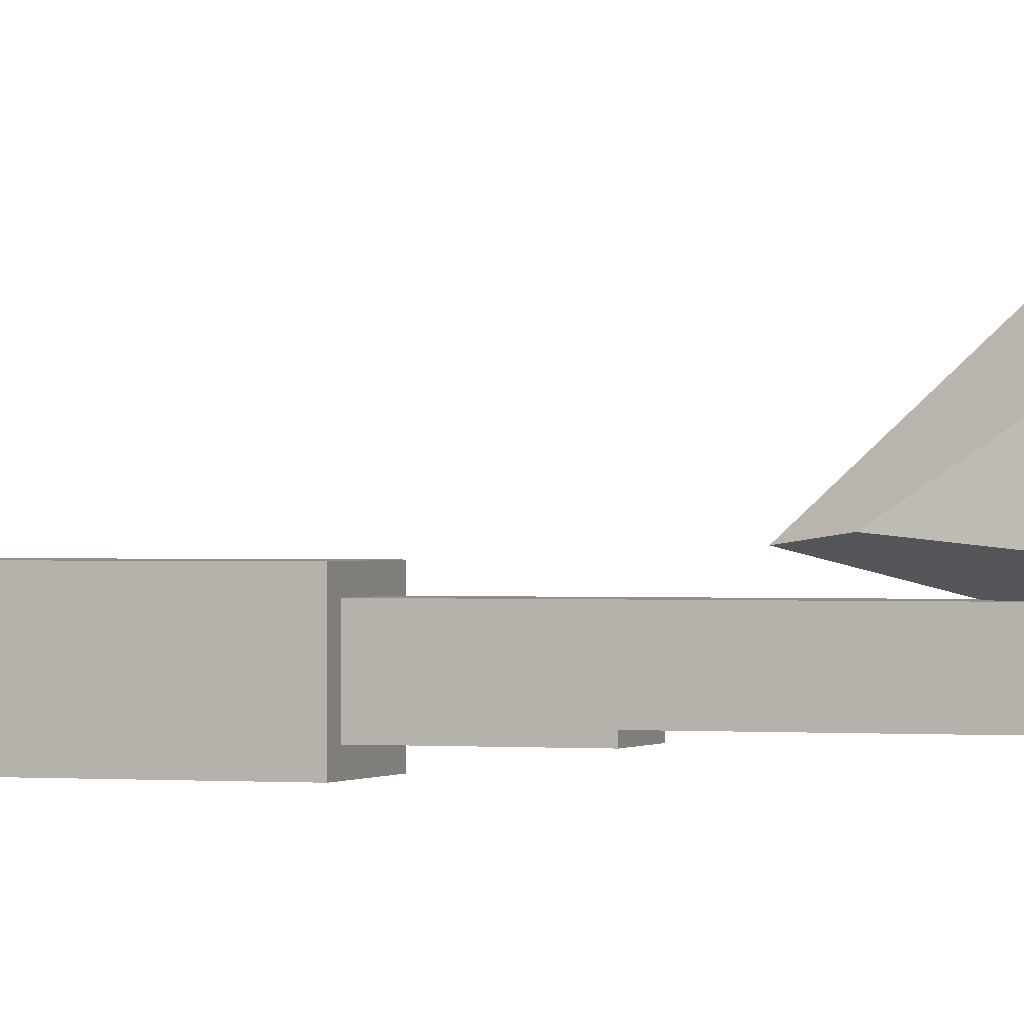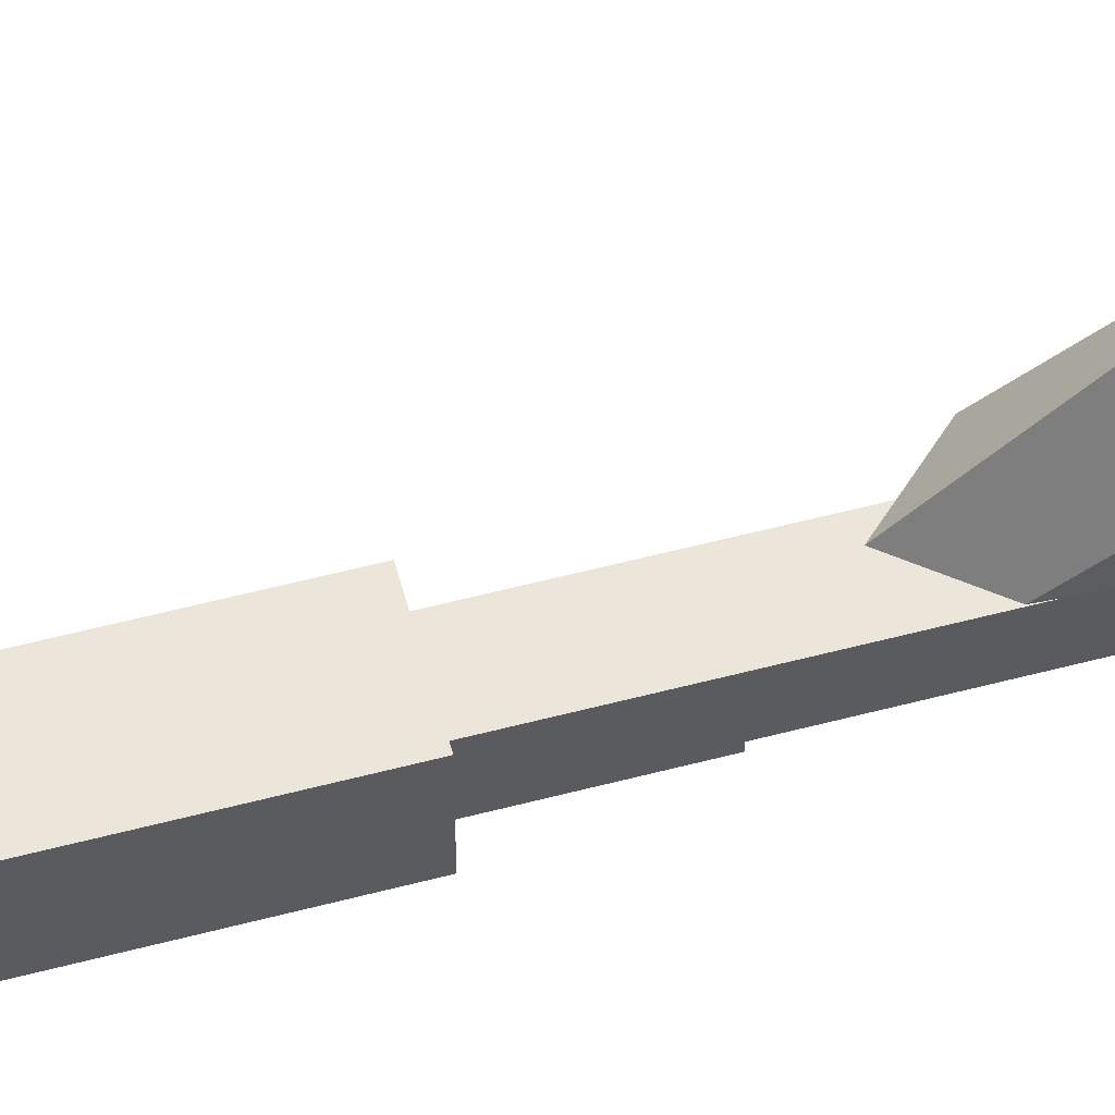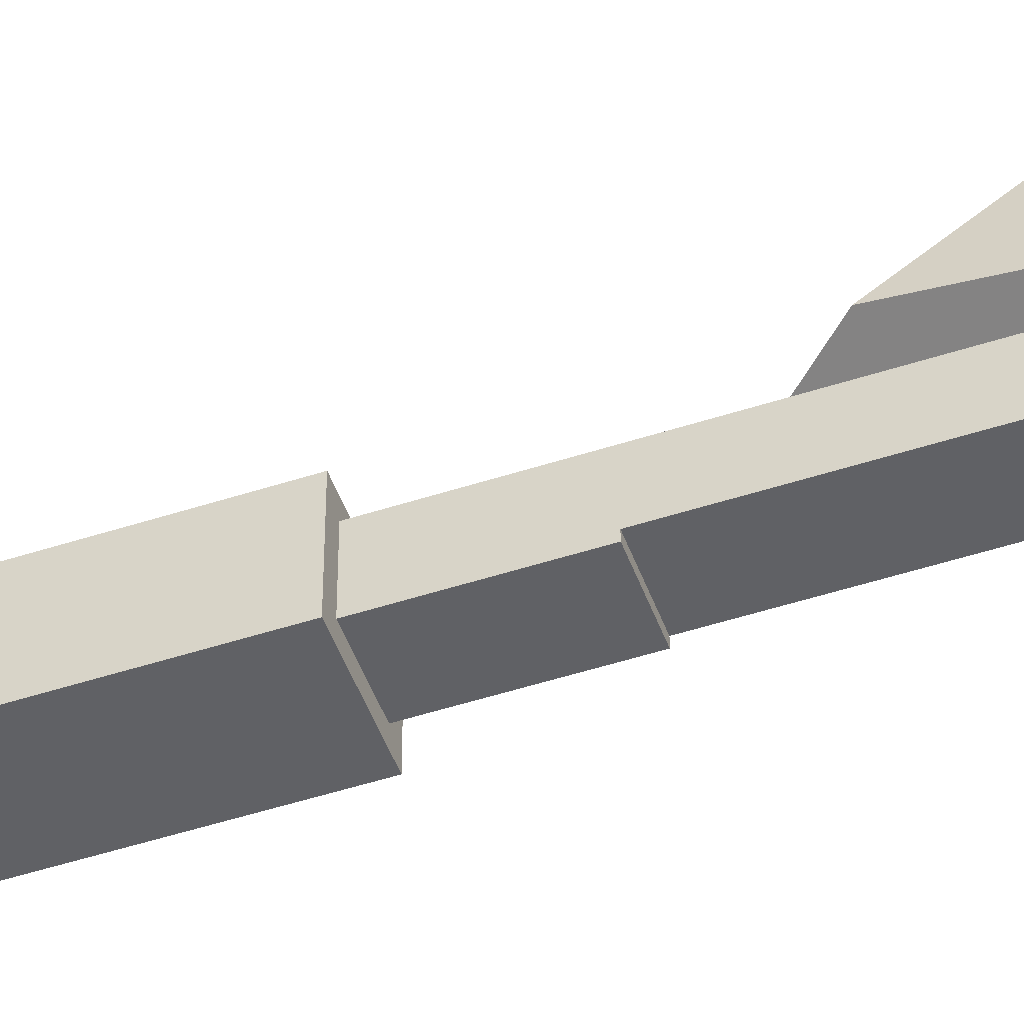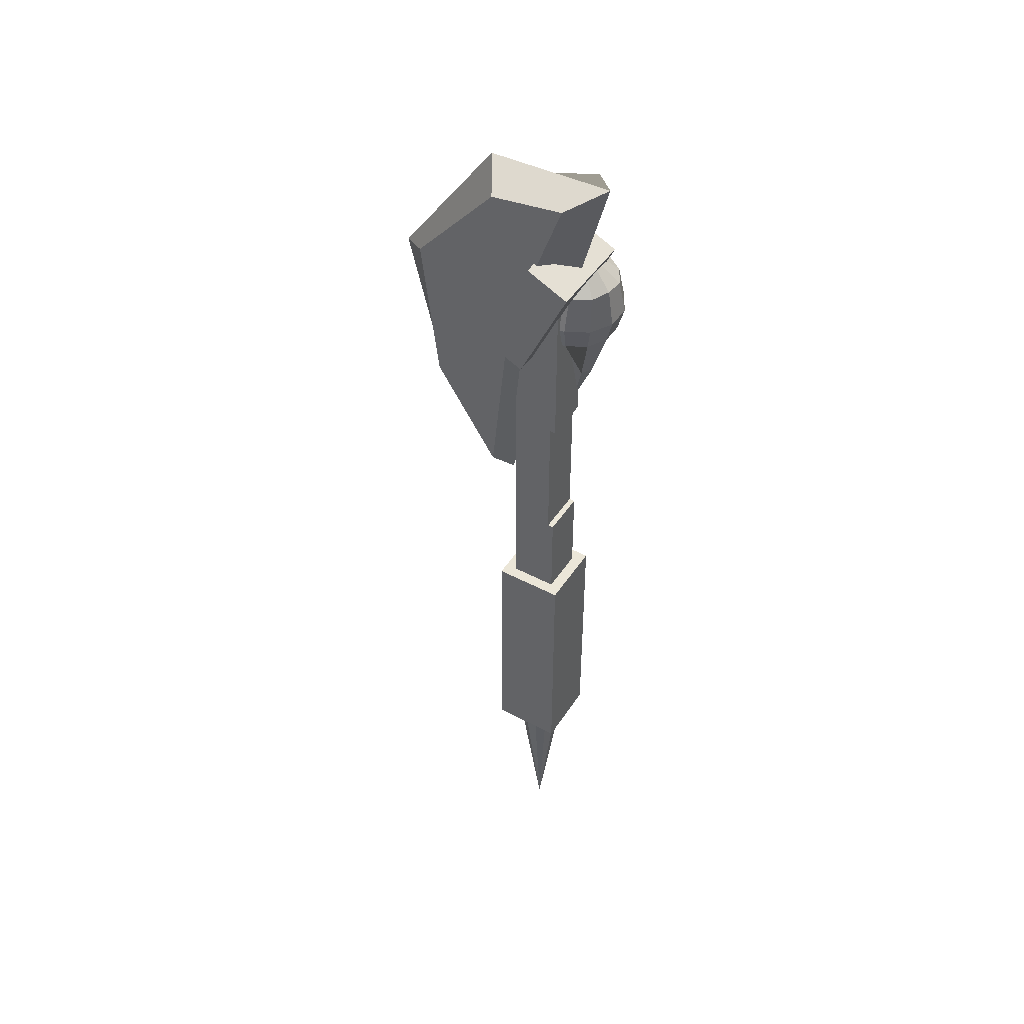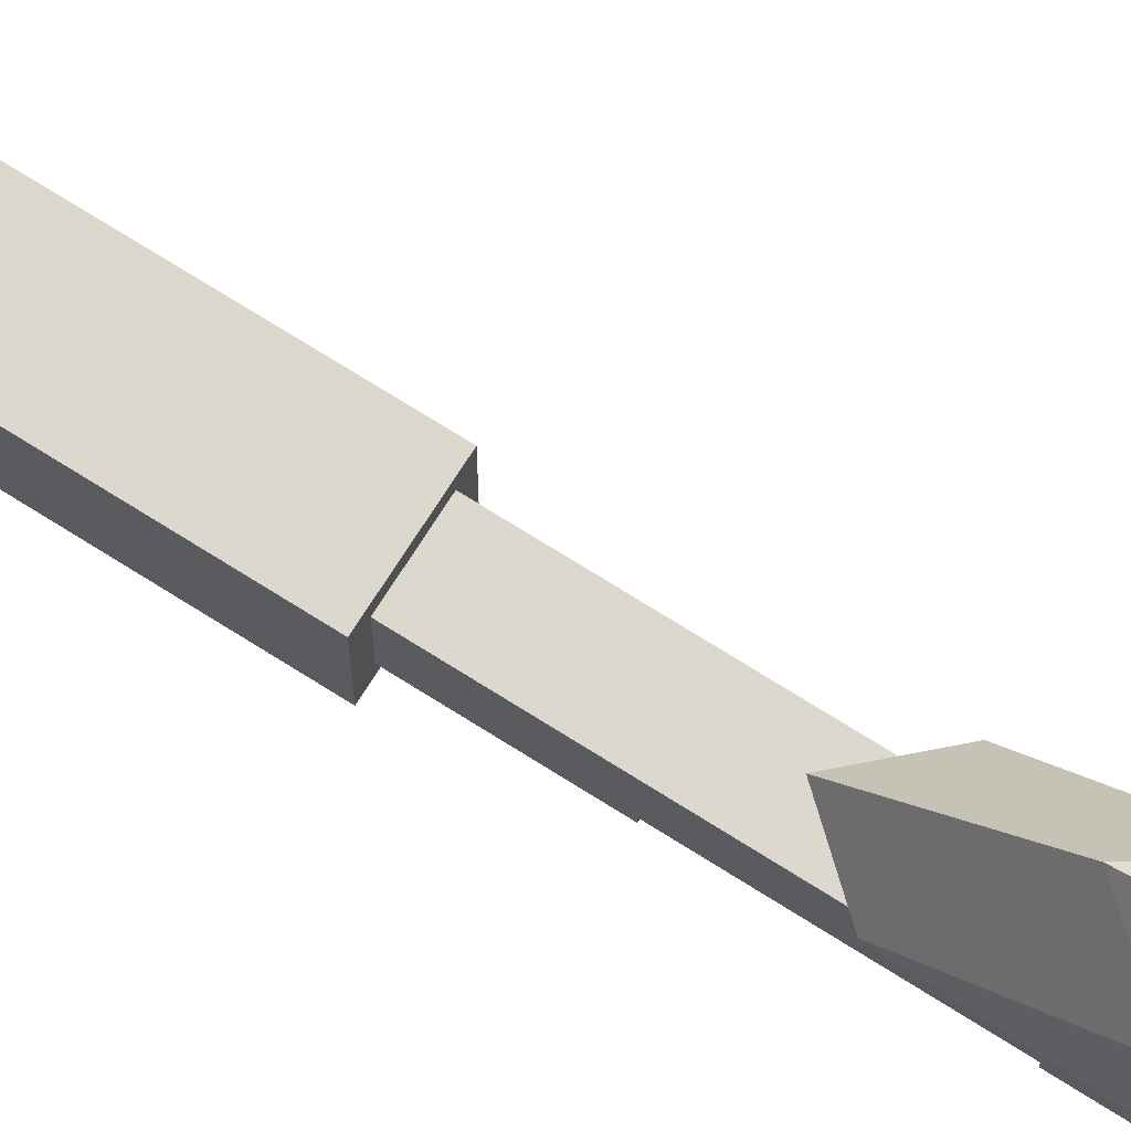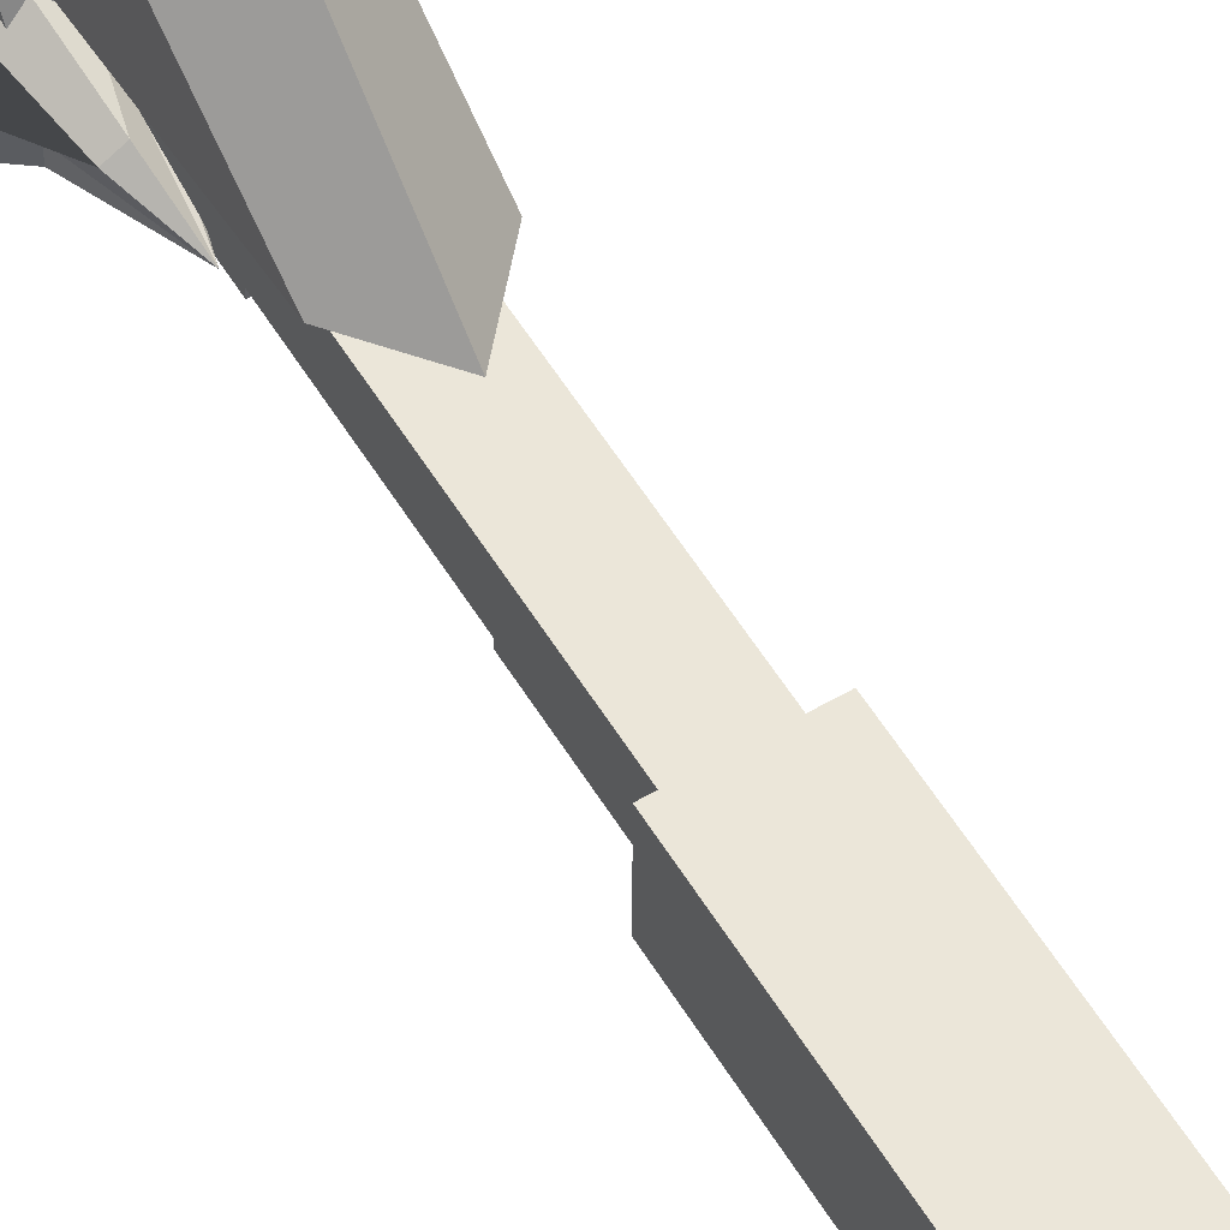
<metadata>
{"format":"obj","ext":"obj","renderer":"f3d","projection":"perspective","resolution":1024,"background":"white","views":[{"elev":0.1,"azim":110.0,"up":"+Z"},{"elev":57.6,"azim":74.8,"up":"+Z"},{"elev":-49.6,"azim":109.8,"up":"+Z"},{"elev":46.1,"azim":121.3,"up":"+Y"},{"elev":72.2,"azim":122.3,"up":"+Z"},{"elev":57.0,"azim":-31.2,"up":"+Z"}]}
</metadata>
<code>
o cube
v 0.0625 0.3125 0.0625
v 0.0625 0.3125 -0.0625
v 0.0625 0.0625 0.0625
v 0.0625 0.0625 -0.0625
v -0.0625 0.3125 -0.0625
v -0.0625 0.3125 0.0625
v -0.0625 0.0625 -0.0625
v -0.0625 0.0625 0.0625
f 4 7 5 2
f 3 4 2 1
f 8 3 1 6
f 7 8 6 5
f 6 1 2 5
f 7 4 3 8
o cube
v 0.125 1.269 -0.007481
v 0.125 1.216 -0.1208
v 0.125 0.9859 0.1246
v 0.125 0.9331 0.0113
v -0.125 1.216 -0.1208
v -0.125 1.269 -0.007481
v -0.125 0.9331 0.0113
v -0.125 0.9859 0.1246
f 12 15 13 10
f 11 12 10 9
f 16 11 9 14
f 15 16 14 13
f 14 9 10 13
f 15 12 11 16
o cuboid
v 0.0625 1.4 0.1354
v 0.09375 1.454 -0.08353
v 0.09375 0.7916 0.2904
v 0.09375 0.5299 0.1197
v -0.0625 1.4 0.1354
v -0.09375 1.454 -0.08353
v -0.09375 0.7916 0.2904
v -0.09375 0.5299 0.1197
v -0.0625 1.149 0.3598
v -0.09375 1.042 0.0661
v 0.09375 1.042 0.0661
v 0.0625 1.149 0.3598
v 0 1.48 0.1728
v 0 1.491 -0.1636
v 0 0.9757 -0.02599
v 0 0.4257 0.1077
v 0 0.6741 0.3332
v 0 1.112 0.4399
f 17 28 27 18
f 22 26 25 21
f 18 30 29 17
f 19 33 32 20
f 17 29 34 28
f 27 31 30 18
f 23 25 26 24
f 20 32 31 27
f 20 27 28 19
f 28 34 33 19
f 21 29 30 22
f 22 30 31 26
f 26 31 32 24
f 24 32 33 23
f 23 33 34 25
f 25 34 29 21
o sphere
v -0.07188 0.7109 -0.04375
v -0.07188 1.173 -0.04375
v -0.05513 1.157 0.01875
v -0.04287 1.111 0.0645
v -0.03838 1.048 0.08125
v -0.04287 0.9859 0.0645
v -0.05513 0.9402 0.01875
v -0.02612 1.157 0.002003
v 0.007372 1.111 0.0355
v 0.01963 1.048 0.04776
v 0.007372 0.9859 0.0355
v -0.02612 0.9402 0.002003
v -0.009375 1.157 -0.027
v 0.03638 1.111 -0.01474
v 0.05312 1.048 -0.01026
v 0.03638 0.9859 -0.01474
v -0.009375 0.9402 -0.027
v 0.001562 1.2 -0.073
v 0.04732 1.155 -0.08526
v 0.05312 1.048 -0.07724
v 0.03638 0.9859 -0.07276
v -0.009375 0.9402 -0.0605
v -0.01518 1.2 -0.102
v 0.01831 1.155 -0.1355
v 0.01963 1.048 -0.1353
v 0.007372 0.9859 -0.123
v -0.02612 0.8527 -0.0895
v -0.05513 1.191 -0.1062
v -0.04287 1.145 -0.152
v -0.03838 1.048 -0.1688
v -0.04287 0.9859 -0.152
v -0.05513 0.8527 -0.1062
v -0.08862 1.182 -0.1062
v -0.1009 1.136 -0.152
v -0.1054 1.048 -0.1688
v -0.1009 0.9859 -0.152
v -0.08862 0.9402 -0.1062
v -0.1176 1.182 -0.0895
v -0.1511 1.136 -0.123
v -0.1634 1.048 -0.1353
v -0.1511 0.9859 -0.123
v -0.1176 0.9402 -0.0895
v -0.1344 1.191 -0.0605
v -0.1801 1.145 -0.07276
v -0.1969 1.048 -0.07724
v -0.1801 0.9234 -0.07276
v -0.1344 0.8777 -0.0605
v -0.1344 1.157 -0.027
v -0.1801 1.111 -0.01474
v -0.1969 1.048 -0.01026
v -0.1801 0.9234 -0.01474
v -0.1344 0.8777 -0.027
v -0.1176 1.18 0.002003
v -0.1511 1.134 0.05737
v -0.1634 1.048 0.06963
v -0.1511 0.9859 0.03237
v -0.1176 0.8152 -0.001122
v -0.08862 1.18 0.01875
v -0.1009 1.134 0.08638
v -0.1054 1.048 0.1031
v -0.1009 0.9859 0.06138
v -0.08862 0.8152 0.01562
f 37 42 36
f 37 38 43 42
f 38 39 44 43
f 39 40 45 44
f 40 41 46 45
f 46 41 35
f 42 47 36
f 42 43 48 47
f 43 44 49 48
f 44 45 50 49
f 45 46 51 50
f 51 46 35
f 47 52 36
f 47 48 53 52
f 48 49 54 53
f 49 50 55 54
f 50 51 56 55
f 56 51 35
f 52 57 36
f 52 53 58 57
f 53 54 59 58
f 54 55 60 59
f 55 56 61 60
f 61 56 35
f 57 62 36
f 57 58 63 62
f 58 59 64 63
f 59 60 65 64
f 60 61 66 65
f 66 61 35
f 62 67 36
f 62 63 68 67
f 63 64 69 68
f 64 65 70 69
f 65 66 71 70
f 71 66 35
f 67 72 36
f 67 68 73 72
f 68 69 74 73
f 69 70 75 74
f 70 71 76 75
f 76 71 35
f 72 77 36
f 72 73 78 77
f 73 74 79 78
f 74 75 80 79
f 81 76 35
f 77 82 36
f 77 78 83 82
f 78 79 84 83
f 79 80 85 84
f 86 81 35
f 82 87 36
f 82 83 88 87
f 83 84 89 88
f 84 85 90 89
f 85 86 91 90
f 91 86 35
f 87 92 36
f 87 88 93 92
f 88 89 94 93
f 89 90 95 94
f 90 91 96 95
f 96 91 35
f 92 37 36
f 92 93 38 37
f 93 94 39 38
f 94 95 40 39
f 95 96 41 40
f 41 96 35
f 80 81 86 85
f 75 76 81 80
o cube
v 0.09375 0.0625 0.09375
v 0.09375 0.0625 -0.09375
v 0.09375 -0.625 0.09375
v 0.09375 -0.625 -0.09375
v -0.09375 0.0625 -0.09375
v -0.09375 0.0625 0.09375
v -0.09375 -0.625 -0.09375
v -0.09375 -0.625 0.09375
f 100 103 101 98
f 99 100 98 97
f 104 99 97 102
f 103 104 102 101
f 102 97 98 101
f 103 100 99 104
o cube
v 0.0625 1.188 0.0625
v 0.0625 1.188 -0.0625
v 0.0625 0.6875 0.0625
v 0.0625 0.6875 -0.0625
v -0.0625 1.188 -0.0625
v -0.0625 1.188 0.0625
v -0.0625 0.6875 -0.0625
v -0.0625 0.6875 0.0625
f 108 111 109 106
f 107 108 106 105
f 112 107 105 110
f 111 112 110 109
f 110 105 106 109
f 111 108 107 112
o cube
v 0.0625 0.6875 0.0625
v 0.0625 0.6875 -0.04688
v 0.0625 0.3125 0.0625
v 0.0625 0.3125 -0.04688
v -0.0625 0.6875 -0.04688
v -0.0625 0.6875 0.0625
v -0.0625 0.3125 -0.04688
v -0.0625 0.3125 0.0625
f 116 119 117 114
f 115 116 114 113
f 120 115 113 118
f 119 120 118 117
f 118 113 114 117
f 119 116 115 120
o cone
v -2.394e-17 -0.6234 -2.42e-17
v -2.394e-17 -1.127 -2.42e-17
v 0.01842 -0.6234 0.06406
v 0.05033 -0.6234 0.0469
v 0.06875 -0.6234 0.01717
v 0.06875 -0.6234 -0.01717
v 0.05033 -0.6234 -0.0469
v 0.01842 -0.6234 -0.06406
v -0.01842 -0.6234 -0.06406
v -0.05033 -0.6234 -0.0469
v -0.06875 -0.6234 -0.01717
v -0.06875 -0.6234 0.01717
v -0.05033 -0.6234 0.0469
v -0.01842 -0.6234 0.06406
f 123 124 121
f 124 123 122
f 124 125 121
f 125 124 122
f 125 126 121
f 126 125 122
f 126 127 121
f 127 126 122
f 127 128 121
f 128 127 122
f 128 129 121
f 129 128 122
f 129 130 121
f 130 129 122
f 130 131 121
f 131 130 122
f 131 132 121
f 132 131 122
f 132 133 121
f 133 132 122
f 133 134 121
f 134 133 122
f 134 123 121
f 123 134 122

</code>
